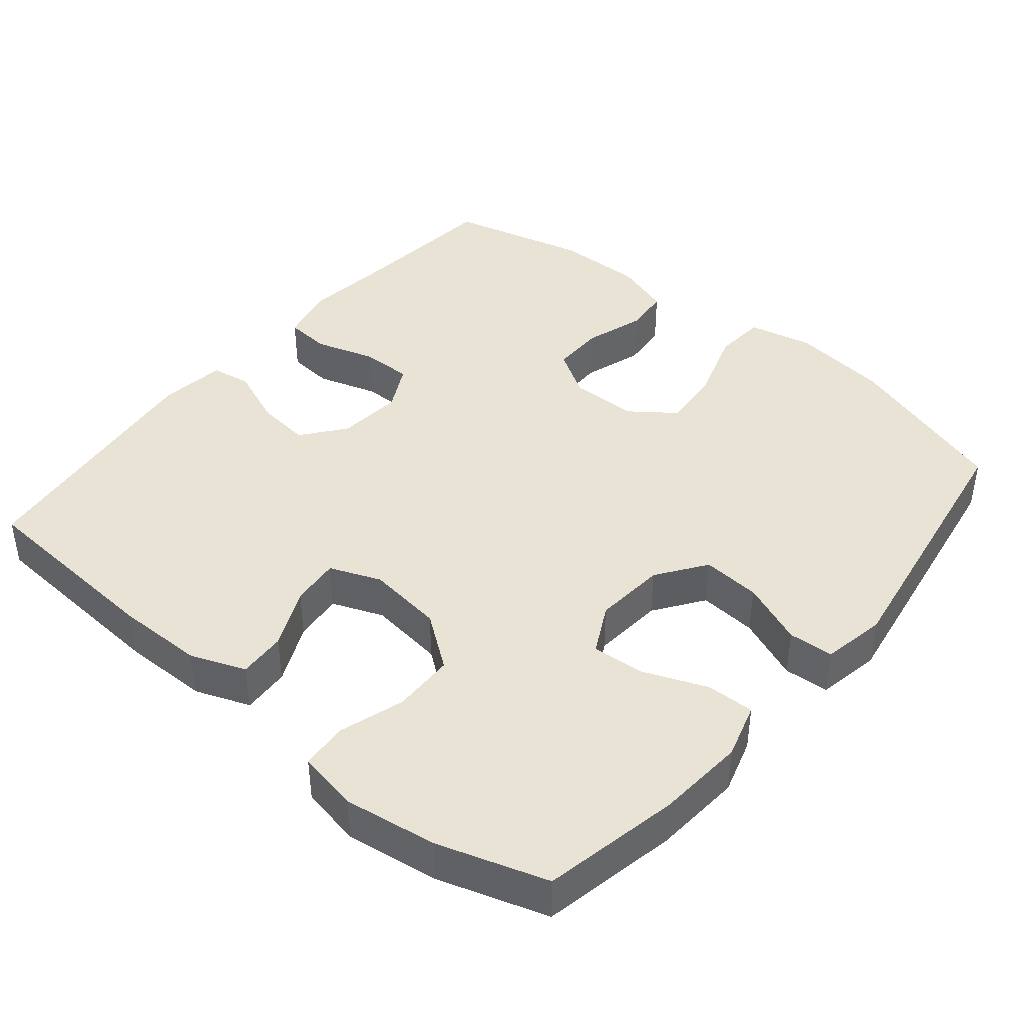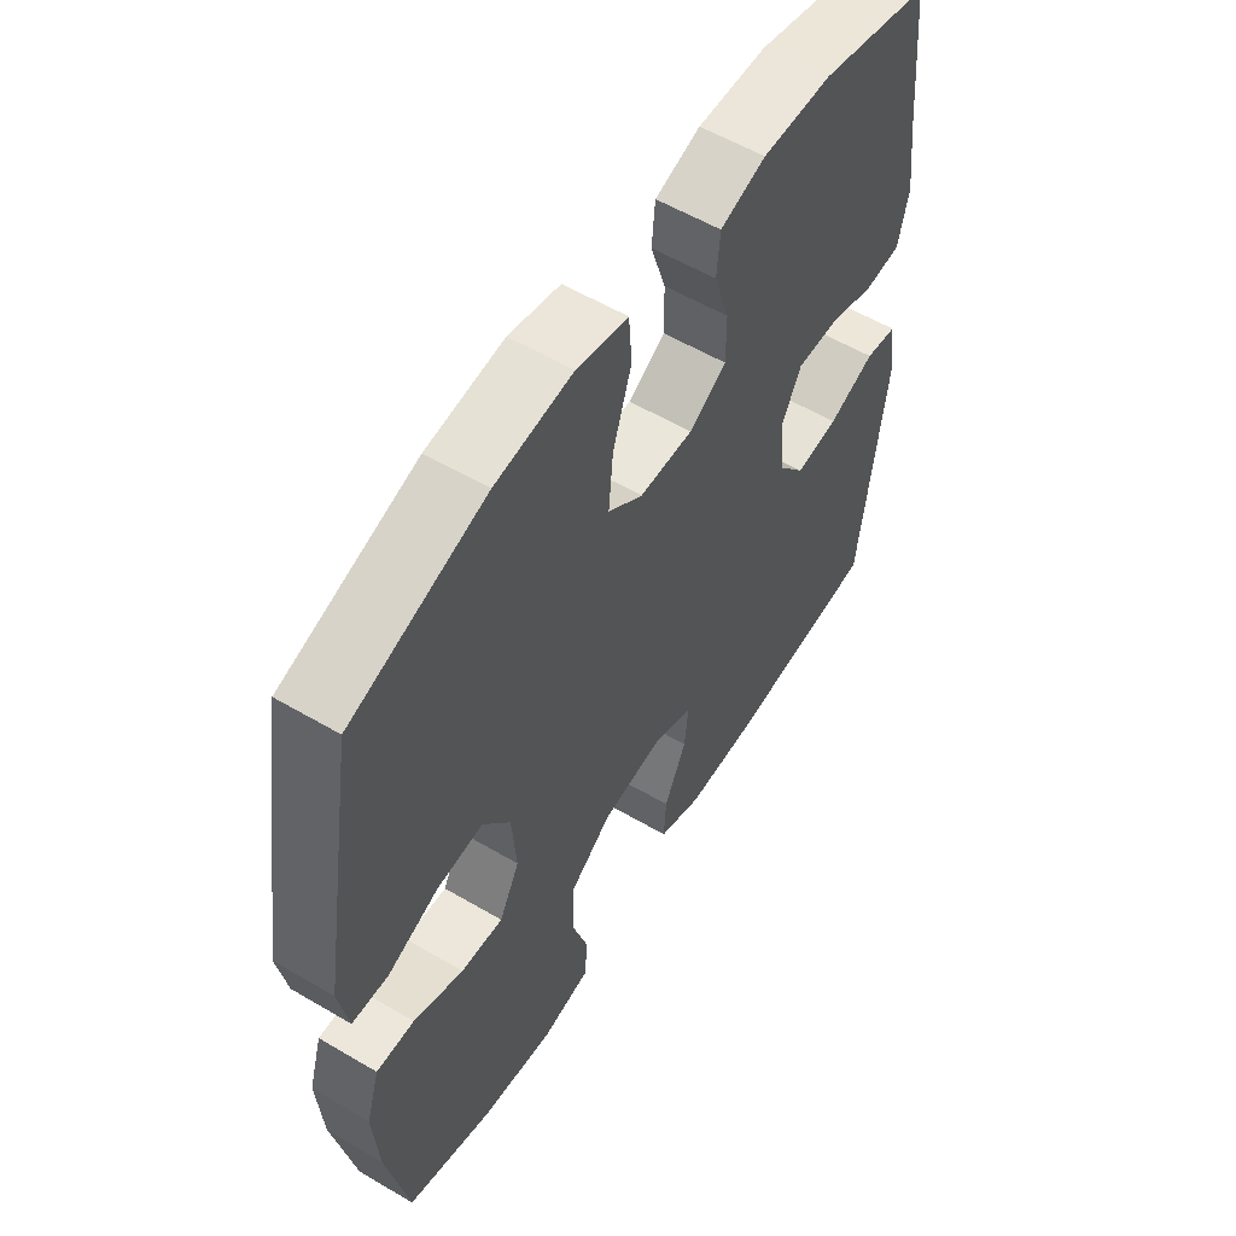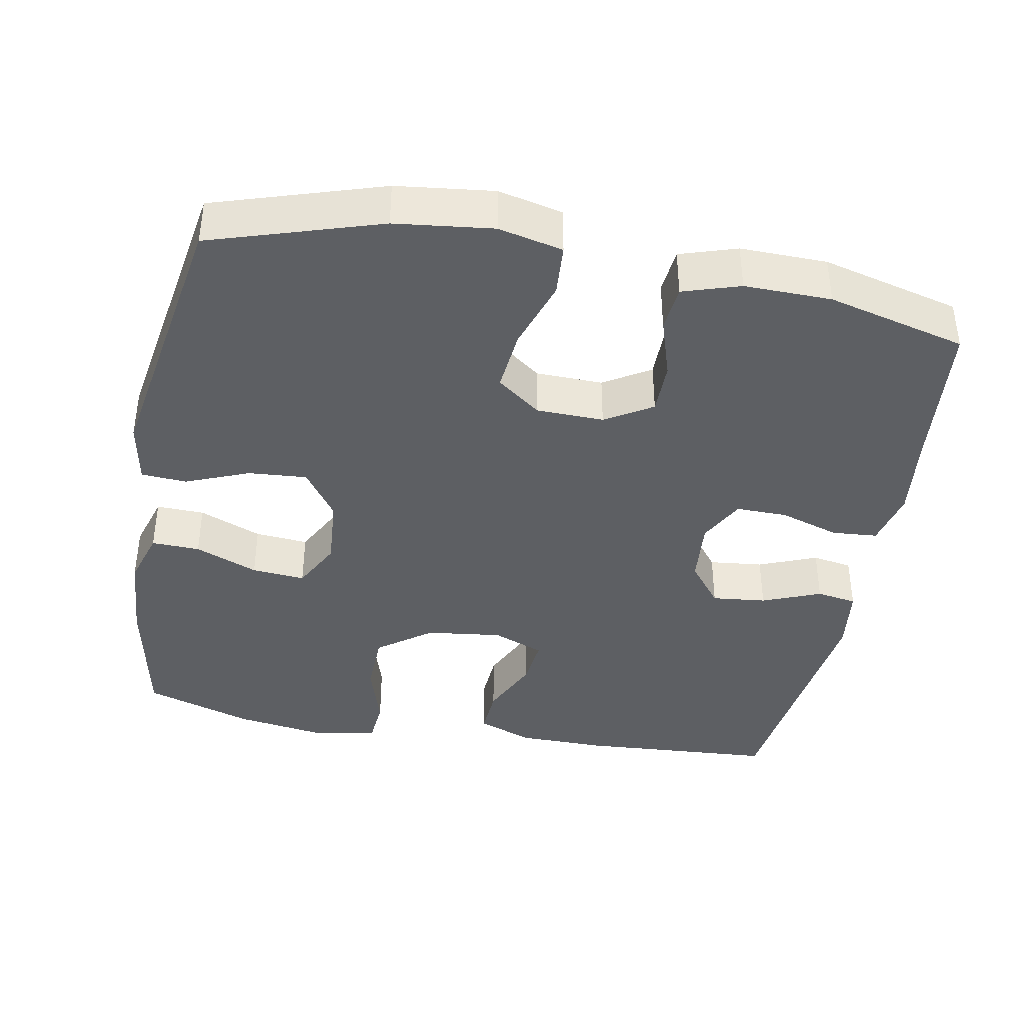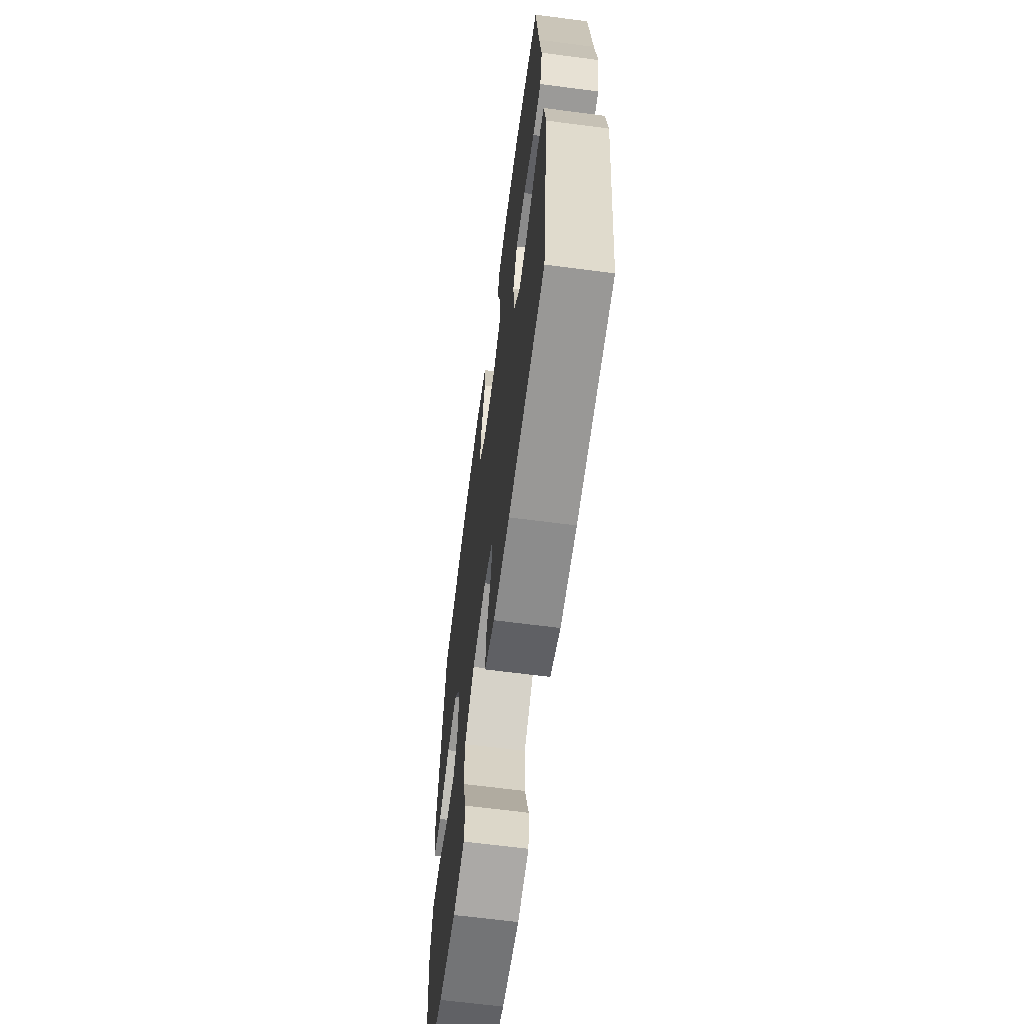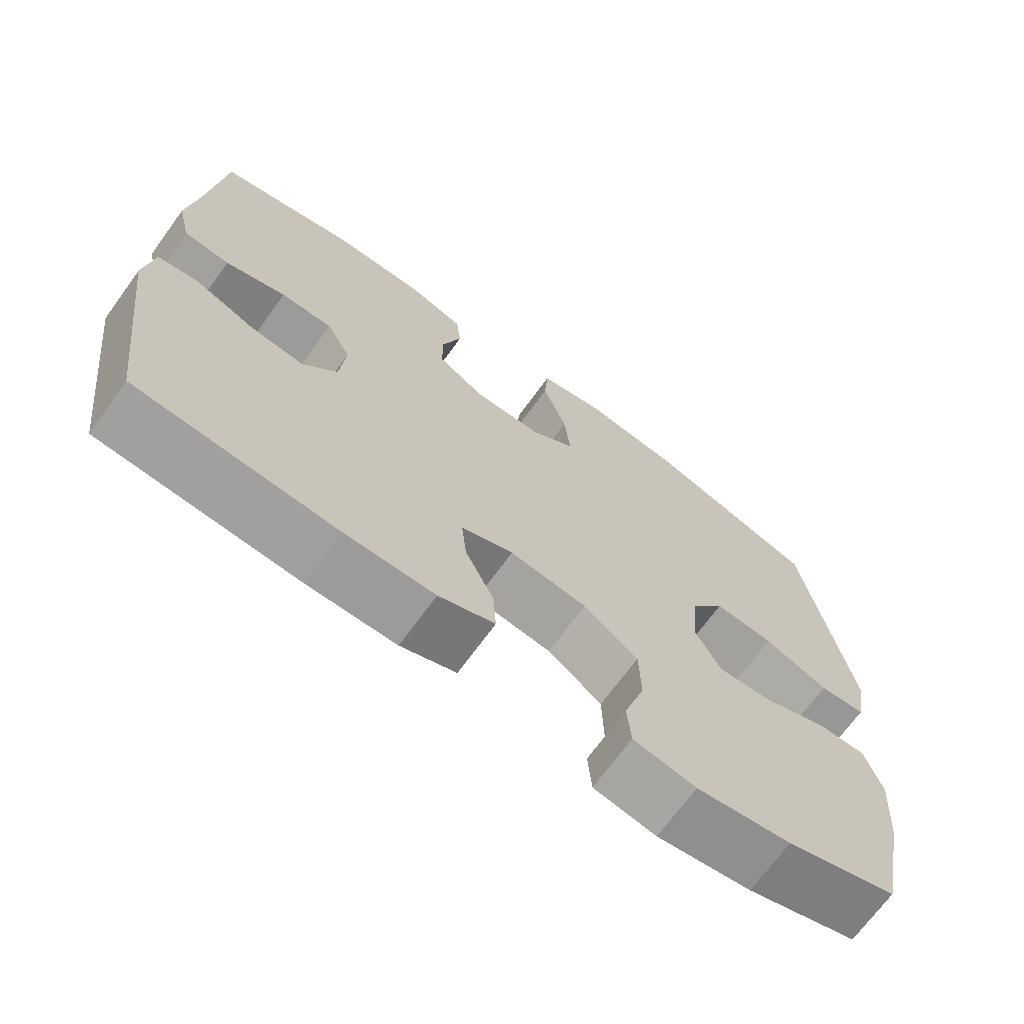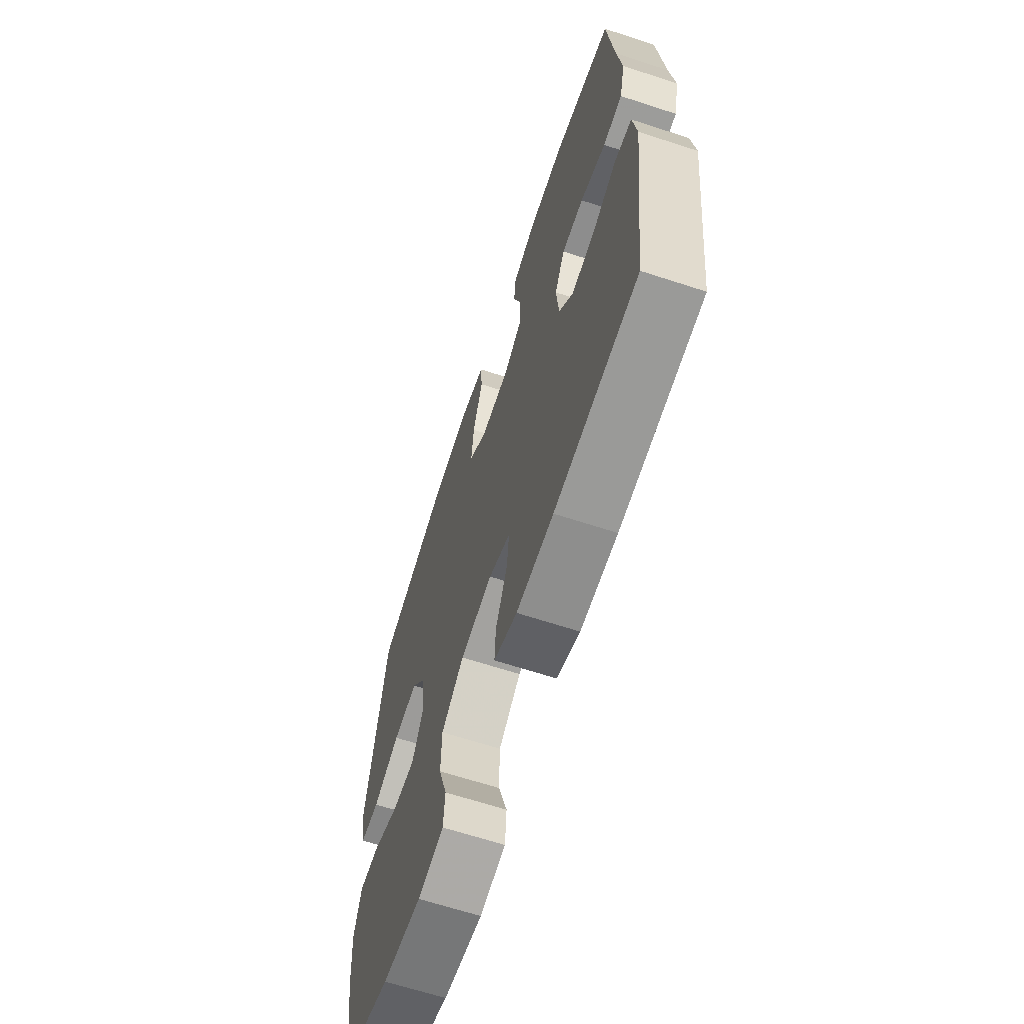
<metadata>
{"format":"obj","ext":"obj","renderer":"f3d","projection":"perspective","resolution":1024,"background":"white","views":[{"elev":42.0,"azim":-140.1,"up":"+Y"},{"elev":56.7,"azim":-58.4,"up":"+Z"},{"elev":-39.9,"azim":-10.6,"up":"+Y"},{"elev":-64.7,"azim":82.5,"up":"+Z"},{"elev":-70.0,"azim":144.0,"up":"+Z"},{"elev":-65.4,"azim":71.8,"up":"+Z"}]}
</metadata>
<code>
v 0.5 0.07 0.5
v 0.52 0.07 0.29
v 0.534 0.07 0.174
v 0.516 0.07 0.097
v 0.454 0.07 0.092
v 0.372 0.07 0.118
v 0.302 0.07 0.119
v 0.269 0.07 0.056
v 0.277 0.07 -0.033
v 0.323 0.07 -0.092
v 0.397 0.07 -0.084
v 0.477 0.07 -0.052
v 0.532 0.07 -0.061
v 0.544 0.07 -0.152
v 0.5 0.07 -0.5
v 0.232 0.07 -0.518
v 0.112 0.07 -0.517
v 0.037 0.07 -0.488
v 0.041 0.07 -0.422
v 0.079 0.07 -0.34
v 0.086 0.07 -0.273
v 0.016 0.07 -0.245
v -0.088 0.07 -0.258
v -0.161 0.07 -0.312
v -0.163 0.07 -0.397
v -0.135 0.07 -0.487
v -0.14 0.07 -0.551
v -0.224 0.07 -0.567
v -0.351 0.07 -0.548
v -0.5 0.07 -0.5
v -0.537 0.07 -0.313
v -0.546 0.07 -0.191
v -0.523 0.07 -0.115
v -0.457 0.07 -0.117
v -0.371 0.07 -0.152
v -0.298 0.07 -0.158
v -0.263 0.07 -0.091
v -0.271 0.07 0.007
v -0.318 0.07 0.074
v -0.398 0.07 0.068
v -0.485 0.07 0.033
v -0.547 0.07 0.037
v -0.563 0.07 0.124
v -0.5 0.07 0.5
v -0.269 0.07 0.573
v -0.136 0.07 0.589
v -0.048 0.07 0.569
v -0.043 0.07 0.498
v -0.075 0.07 0.401
v -0.083 0.07 0.316
v -0.023 0.07 0.271
v 0.069 0.07 0.269
v 0.133 0.07 0.308
v 0.133 0.07 0.38
v 0.107 0.07 0.462
v 0.113 0.07 0.525
v 0.191 0.07 0.55
v 0.31 0.07 0.548
v 0.5 0 0.5
v 0.52 0 0.29
v 0.534 0 0.174
v 0.516 0 0.097
v 0.454 0 0.092
v 0.372 0 0.118
v 0.302 0 0.119
v 0.269 0 0.056
v 0.277 0 -0.033
v 0.323 0 -0.092
v 0.397 0 -0.084
v 0.477 0 -0.052
v 0.532 0 -0.061
v 0.544 0 -0.152
v 0.5 0 -0.5
v 0.232 0 -0.518
v 0.112 0 -0.517
v 0.037 0 -0.488
v 0.041 0 -0.422
v 0.079 0 -0.34
v 0.086 0 -0.273
v 0.016 0 -0.245
v -0.088 0 -0.258
v -0.161 0 -0.312
v -0.163 0 -0.397
v -0.135 0 -0.487
v -0.14 0 -0.551
v -0.224 0 -0.567
v -0.351 0 -0.548
v -0.5 0 -0.5
v -0.537 0 -0.313
v -0.546 0 -0.191
v -0.523 0 -0.115
v -0.457 0 -0.117
v -0.371 0 -0.152
v -0.298 0 -0.158
v -0.263 0 -0.091
v -0.271 0 0.007
v -0.318 0 0.074
v -0.398 0 0.068
v -0.485 0 0.033
v -0.547 0 0.037
v -0.563 0 0.124
v -0.5 0 0.5
v -0.269 0 0.573
v -0.136 0 0.589
v -0.048 0 0.569
v -0.043 0 0.498
v -0.075 0 0.401
v -0.083 0 0.316
v -0.023 0 0.271
v 0.069 0 0.269
v 0.133 0 0.308
v 0.133 0 0.38
v 0.107 0 0.462
v 0.113 0 0.525
v 0.191 0 0.55
v 0.31 0 0.548
f 58 1 2
f 57 58 2
f 56 57 2
f 55 56 2
f 54 55 2
f 4 5 6
f 3 4 6
f 2 3 6
f 54 2 6
f 53 54 6
f 52 53 6 7
f 51 52 7 8
f 47 48 49
f 46 47 49
f 45 46 49
f 44 45 49
f 43 44 49
f 42 43 49
f 41 42 49
f 40 41 49
f 39 40 49 50
f 38 39 50 51
f 33 34 35
f 32 33 35
f 31 32 35
f 30 31 35
f 29 30 35
f 28 29 35
f 27 28 35
f 26 27 35
f 25 26 35
f 24 25 35 36
f 23 24 36 37
f 18 19 20
f 17 18 20
f 16 17 20
f 15 16 20
f 14 15 20
f 13 14 20
f 12 13 20
f 11 12 20
f 10 11 20 21
f 9 10 21 22
f 37 38 51
f 23 37 51
f 22 23 51
f 9 22 51
f 8 9 51
f 60 59 116
f 60 116 115
f 60 115 114
f 60 114 113
f 60 113 112
f 64 63 62
f 64 62 61
f 64 61 60
f 64 60 112
f 64 112 111
f 65 64 111 110
f 66 65 110 109
f 107 106 105
f 107 105 104
f 107 104 103
f 107 103 102
f 107 102 101
f 107 101 100
f 107 100 99
f 107 99 98
f 108 107 98 97
f 109 108 97 96
f 93 92 91
f 93 91 90
f 93 90 89
f 93 89 88
f 93 88 87
f 93 87 86
f 93 86 85
f 93 85 84
f 93 84 83
f 94 93 83 82
f 95 94 82 81
f 78 77 76
f 78 76 75
f 78 75 74
f 78 74 73
f 78 73 72
f 78 72 71
f 78 71 70
f 78 70 69
f 79 78 69 68
f 80 79 68 67
f 109 96 95
f 109 95 81
f 109 81 80
f 109 80 67
f 109 67 66
f 1 59 60 2
f 2 60 61 3
f 3 61 62 4
f 4 62 63 5
f 5 63 64 6
f 6 64 65 7
f 7 65 66 8
f 8 66 67 9
f 9 67 68 10
f 10 68 69 11
f 11 69 70 12
f 12 70 71 13
f 13 71 72 14
f 14 72 73 15
f 15 73 74 16
f 16 74 75 17
f 17 75 76 18
f 18 76 77 19
f 19 77 78 20
f 20 78 79 21
f 21 79 80 22
f 22 80 81 23
f 23 81 82 24
f 24 82 83 25
f 25 83 84 26
f 26 84 85 27
f 27 85 86 28
f 28 86 87 29
f 29 87 88 30
f 30 88 89 31
f 31 89 90 32
f 32 90 91 33
f 33 91 92 34
f 34 92 93 35
f 35 93 94 36
f 36 94 95 37
f 37 95 96 38
f 38 96 97 39
f 39 97 98 40
f 40 98 99 41
f 41 99 100 42
f 42 100 101 43
f 43 101 102 44
f 44 102 103 45
f 45 103 104 46
f 46 104 105 47
f 47 105 106 48
f 48 106 107 49
f 49 107 108 50
f 50 108 109 51
f 51 109 110 52
f 52 110 111 53
f 53 111 112 54
f 54 112 113 55
f 55 113 114 56
f 56 114 115 57
f 57 115 116 58
f 58 116 59 1

</code>
